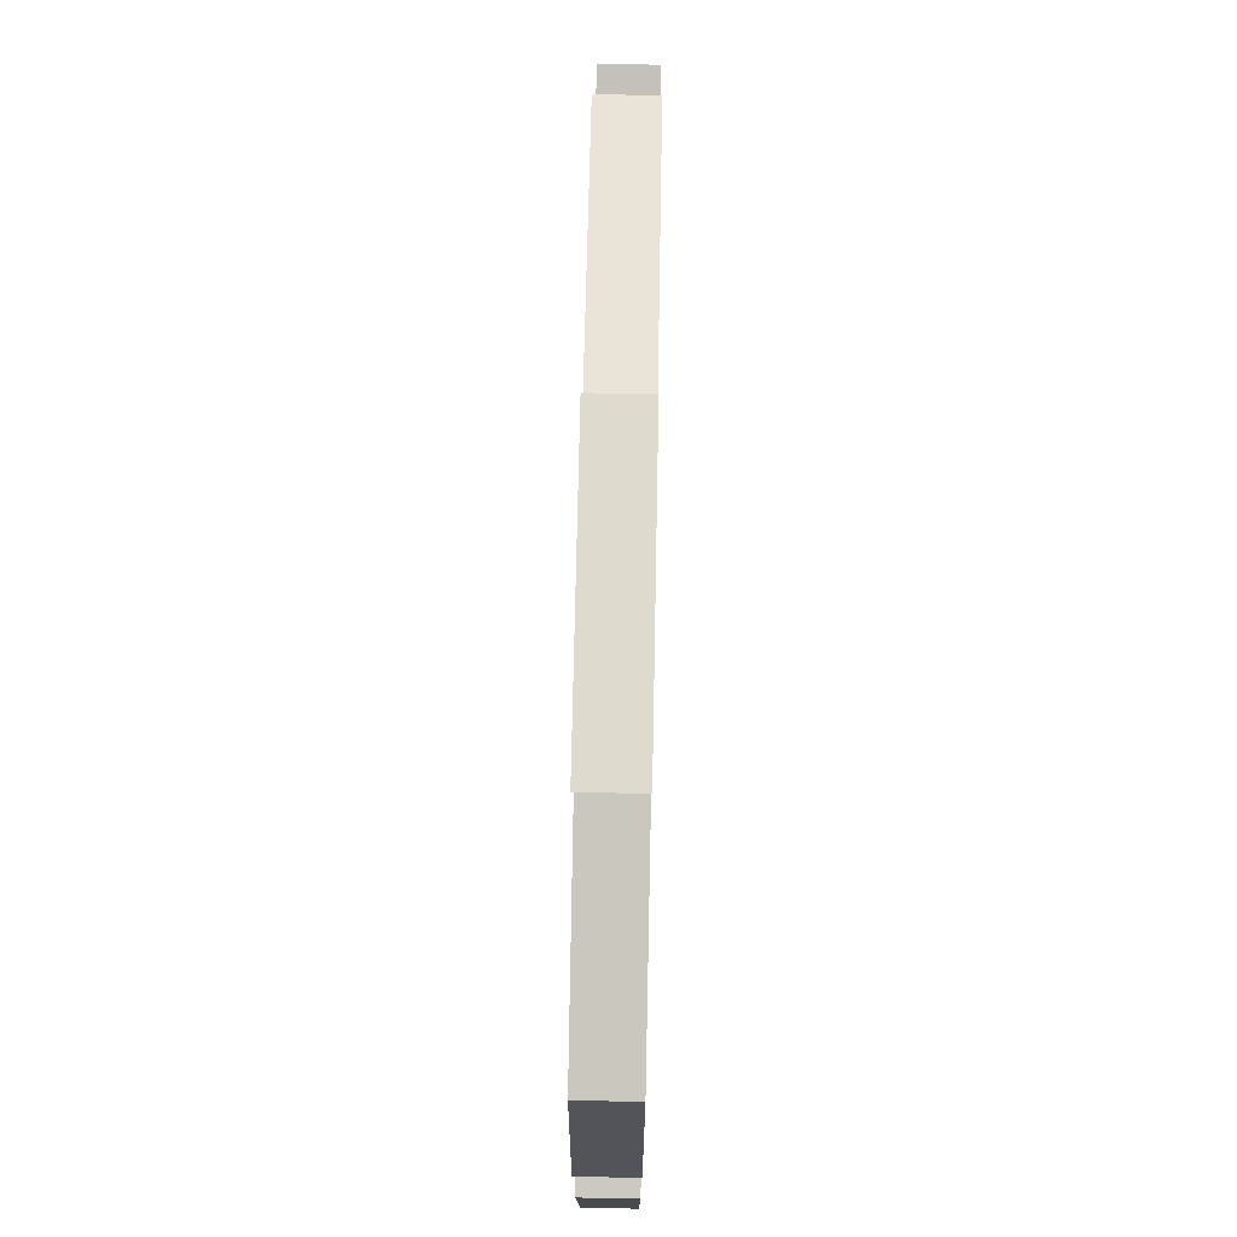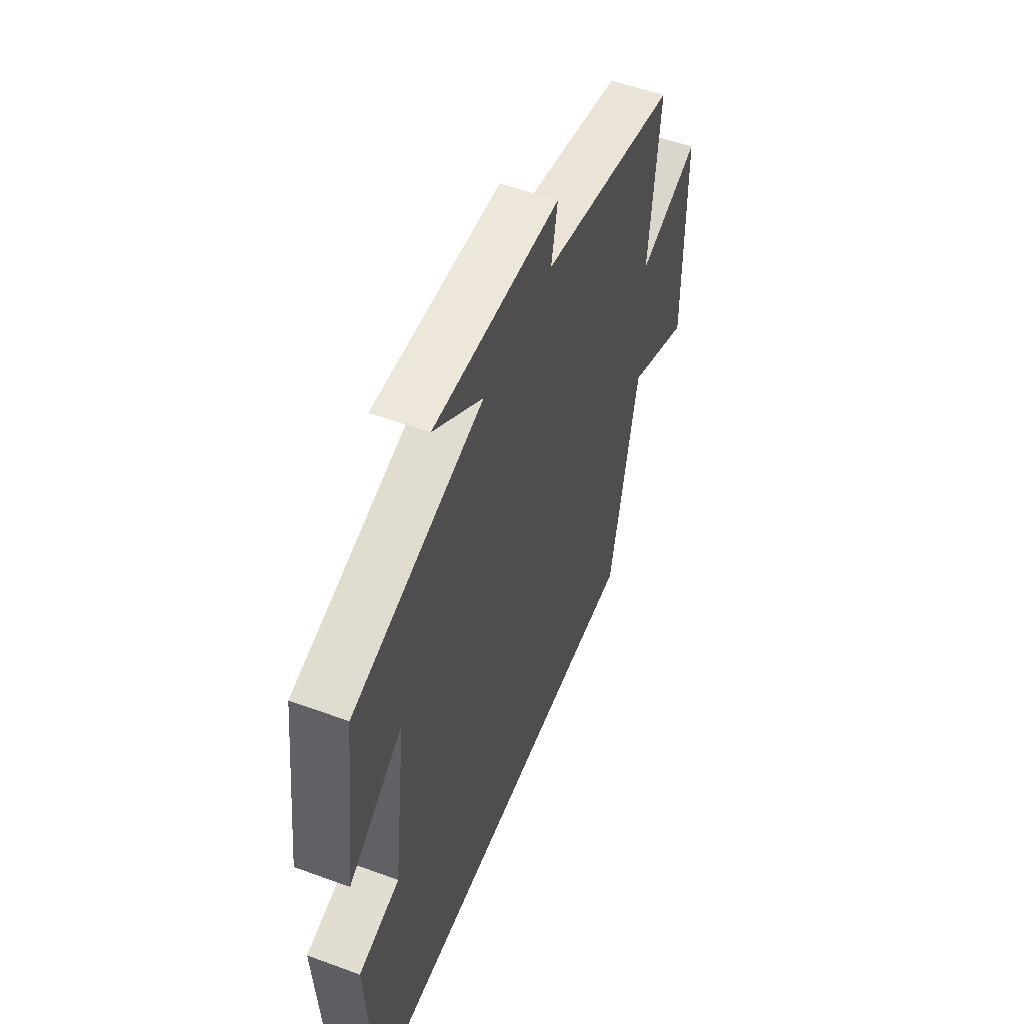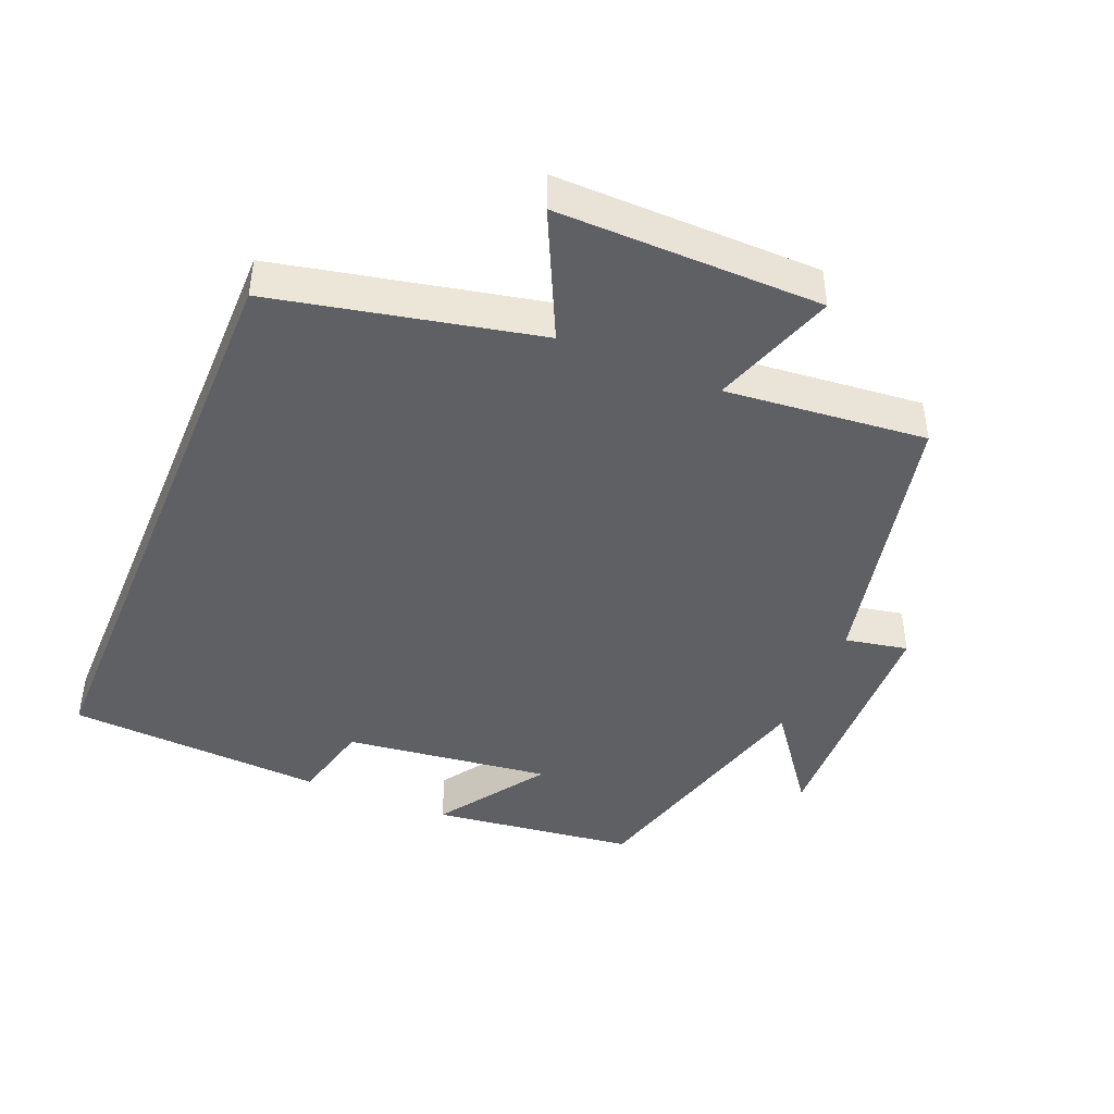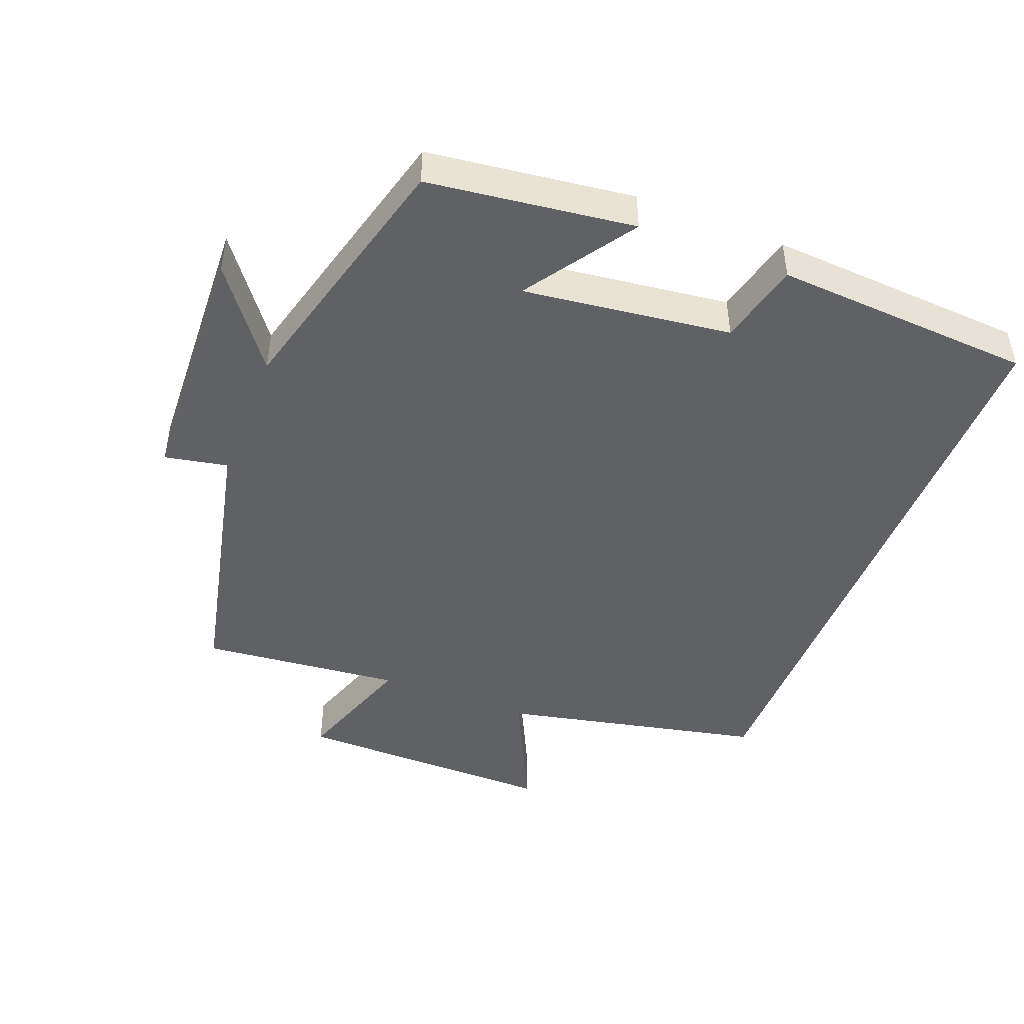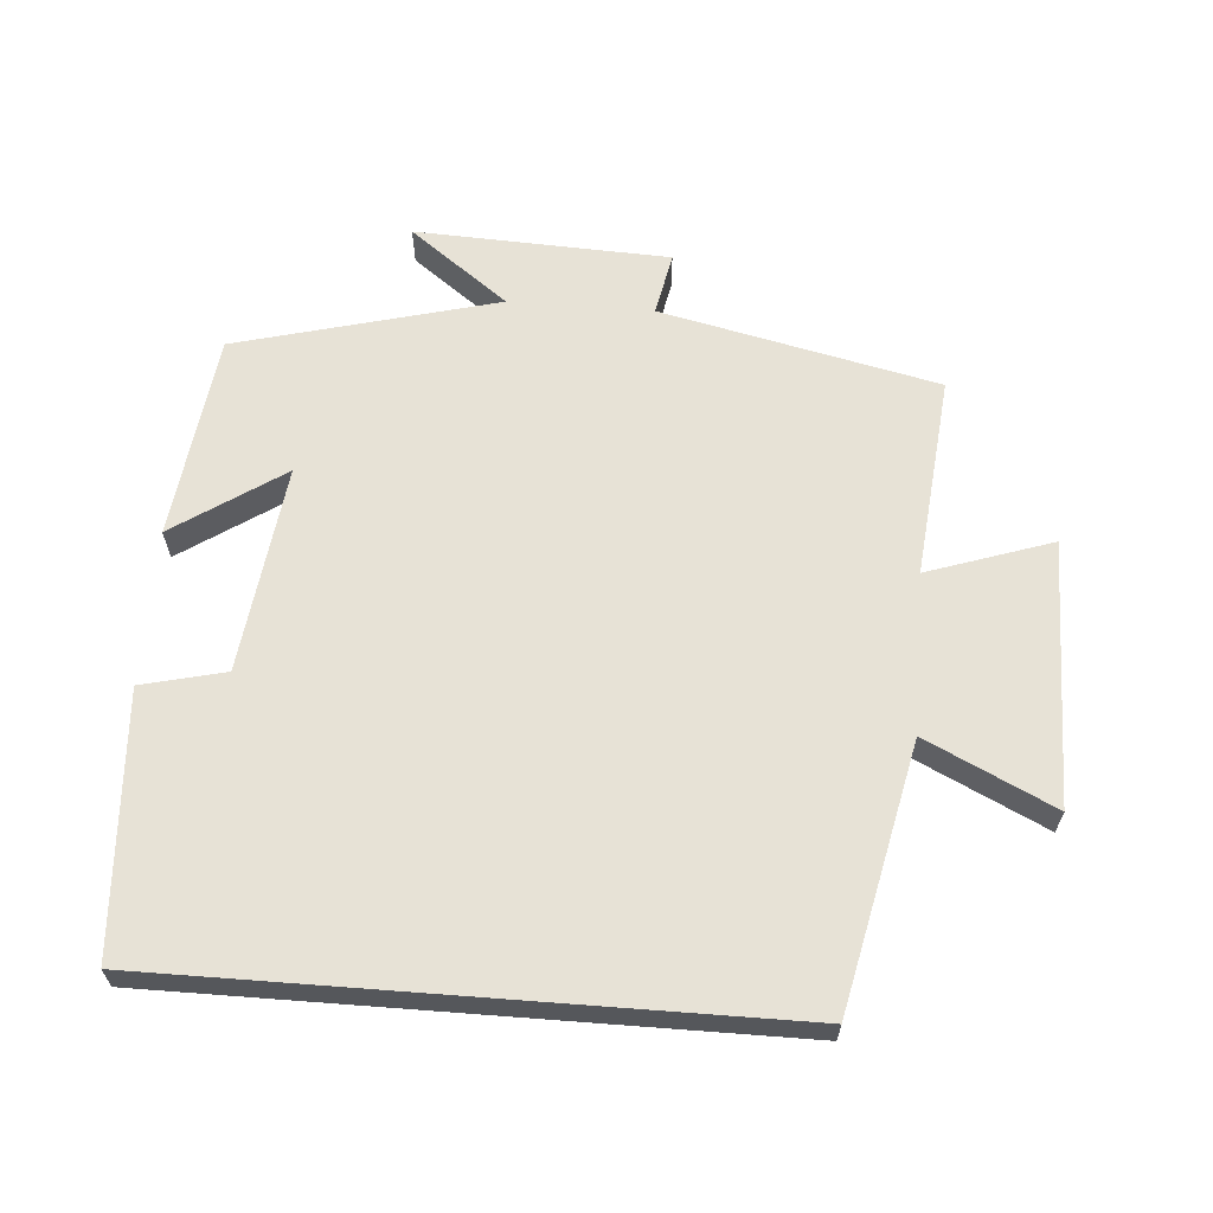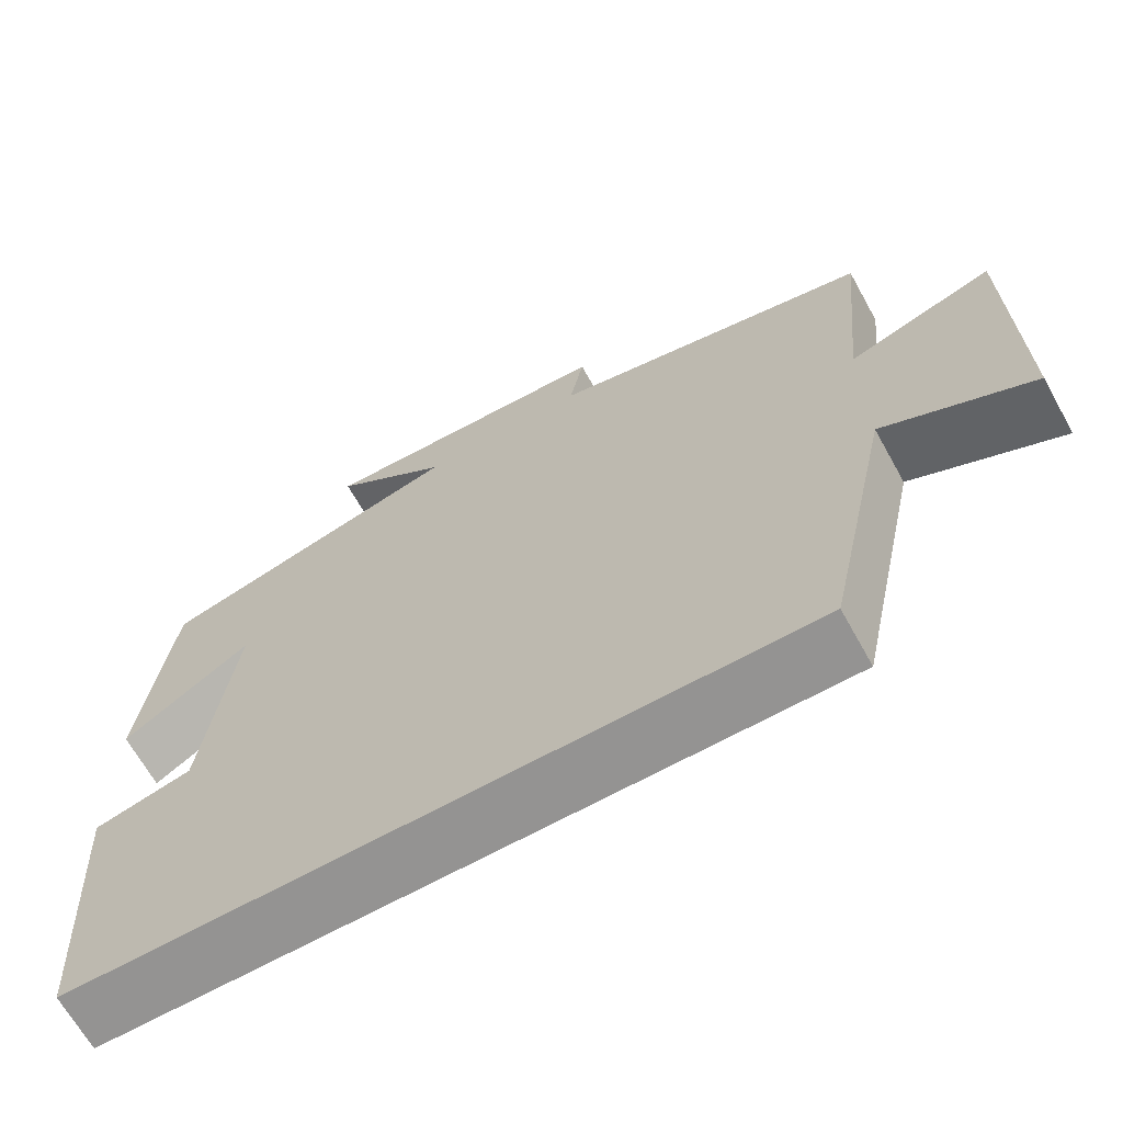
<metadata>
{"format":"obj","ext":"obj","renderer":"f3d","projection":"perspective","resolution":1024,"background":"white","views":[{"elev":73.6,"azim":91.1,"up":"+Z"},{"elev":53.4,"azim":111.4,"up":"+Z"},{"elev":-43.6,"azim":-112.6,"up":"+Y"},{"elev":-46.1,"azim":68.7,"up":"+Y"},{"elev":63.1,"azim":-175.6,"up":"+Y"},{"elev":-66.8,"azim":-150.9,"up":"+Z"}]}
</metadata>
<code>
v 0.477 0.07 -0.5
v -0.417 0.07 -0.5
v -0.5 0.07 -0.117
v -0.685 0.07 -0.206
v -0.681 0.07 0.178
v -0.5 0.07 0.117
v -0.529 0.07 0.41
v -0.126 0.07 0.5
v -0.144 0.07 0.592
v 0.226 0.07 0.608
v 0.082 0.07 0.5
v 0.462 0.07 0.4
v 0.5 0.07 0.101
v 0.341 0.07 0.208
v 0.379 0.07 -0.094
v 0.5 0.07 -0.123
v 0.477 0 -0.5
v -0.417 0 -0.5
v -0.5 0 -0.117
v -0.685 0 -0.206
v -0.681 0 0.178
v -0.5 0 0.117
v -0.529 0 0.41
v -0.126 0 0.5
v -0.144 0 0.592
v 0.226 0 0.608
v 0.082 0 0.5
v 0.462 0 0.4
v 0.5 0 0.101
v 0.341 0 0.208
v 0.379 0 -0.094
v 0.5 0 -0.123
f 1 2 3
f 16 1 3
f 15 16 3
f 14 15 3
f 11 12 13 14
f 11 14 3
f 8 9 10 11
f 6 7 8 11
f 6 11 3 4
f 4 5 6
f 19 18 17
f 19 17 32
f 19 32 31
f 19 31 30
f 30 29 28 27
f 19 30 27
f 27 26 25 24
f 27 24 23 22
f 20 19 27 22
f 22 21 20
f 1 17 18 2
f 2 18 19 3
f 3 19 20 4
f 4 20 21 5
f 5 21 22 6
f 6 22 23 7
f 7 23 24 8
f 8 24 25 9
f 9 25 26 10
f 10 26 27 11
f 11 27 28 12
f 12 28 29 13
f 13 29 30 14
f 14 30 31 15
f 15 31 32 16
f 16 32 17 1

</code>
